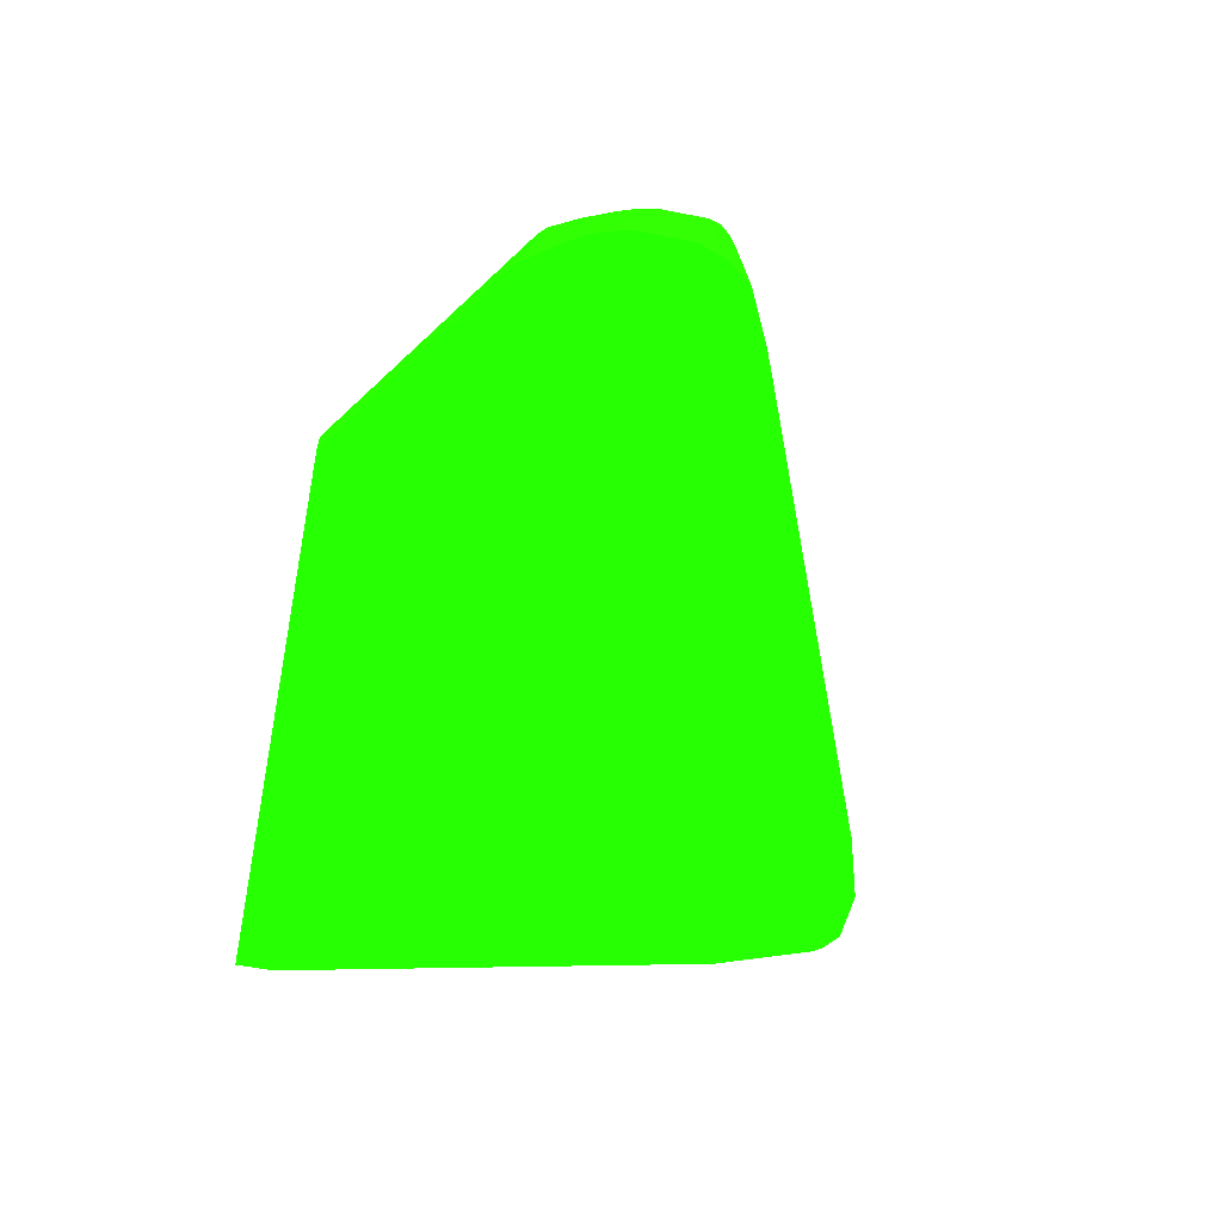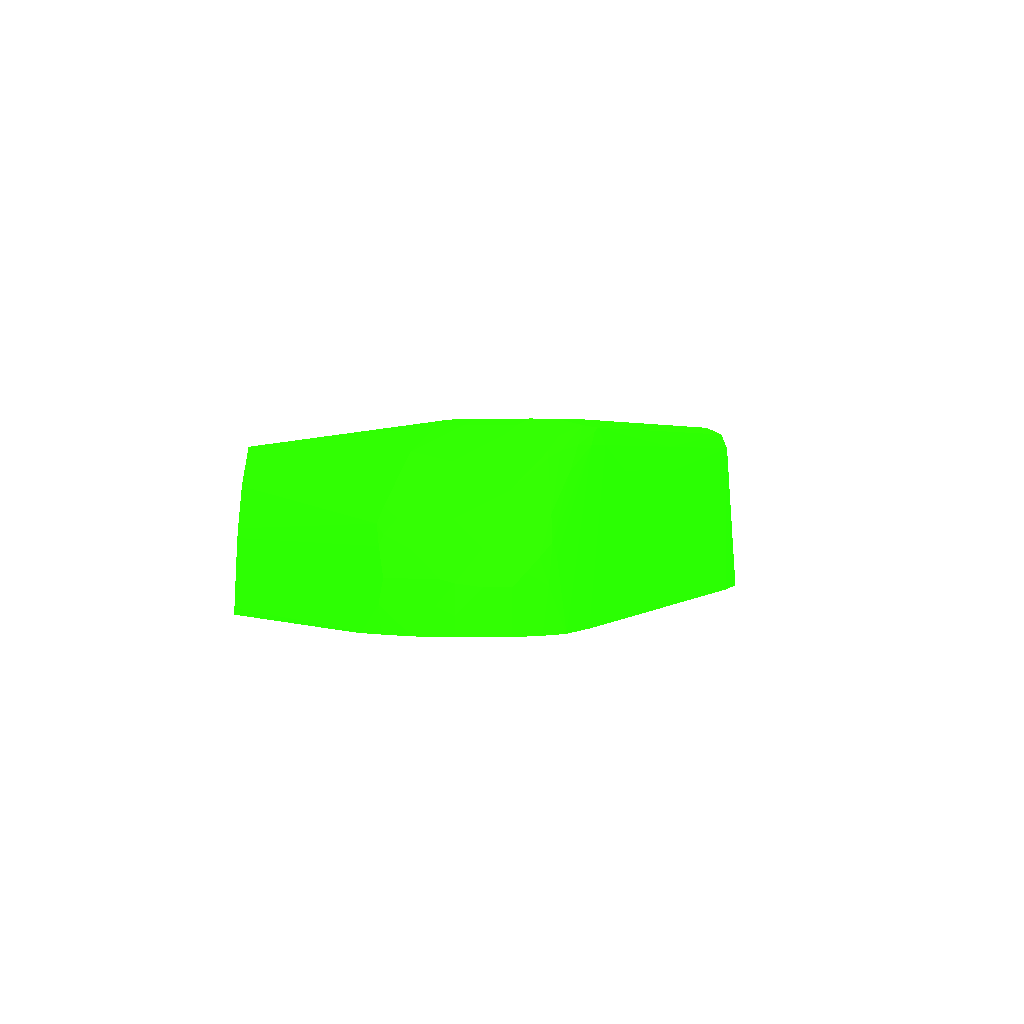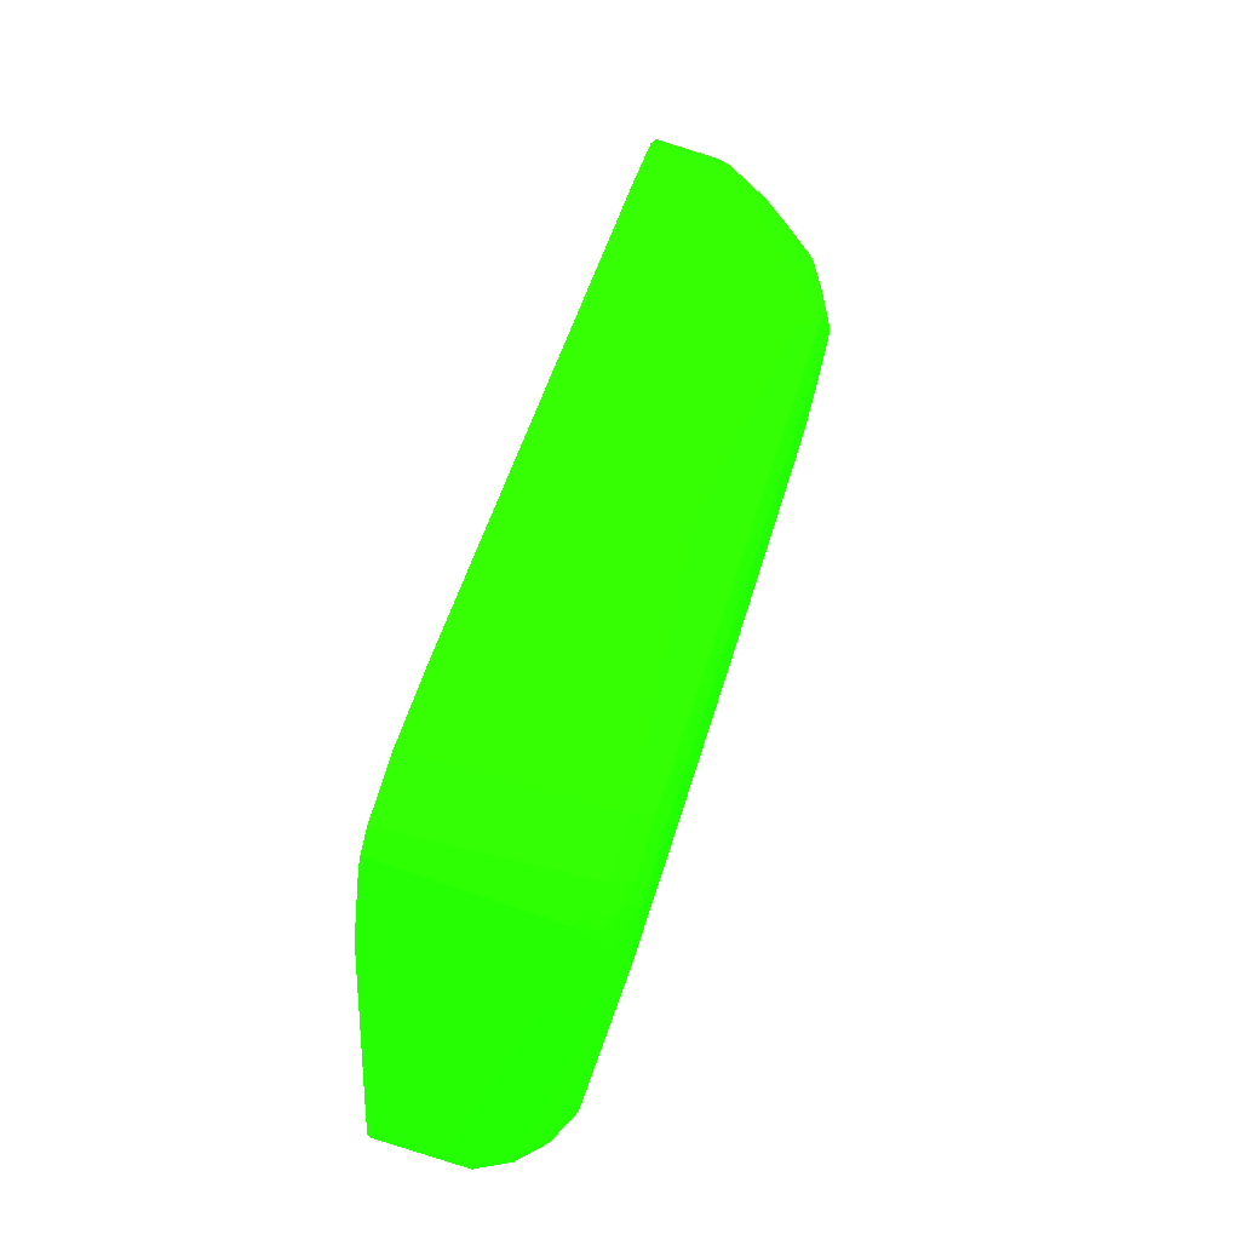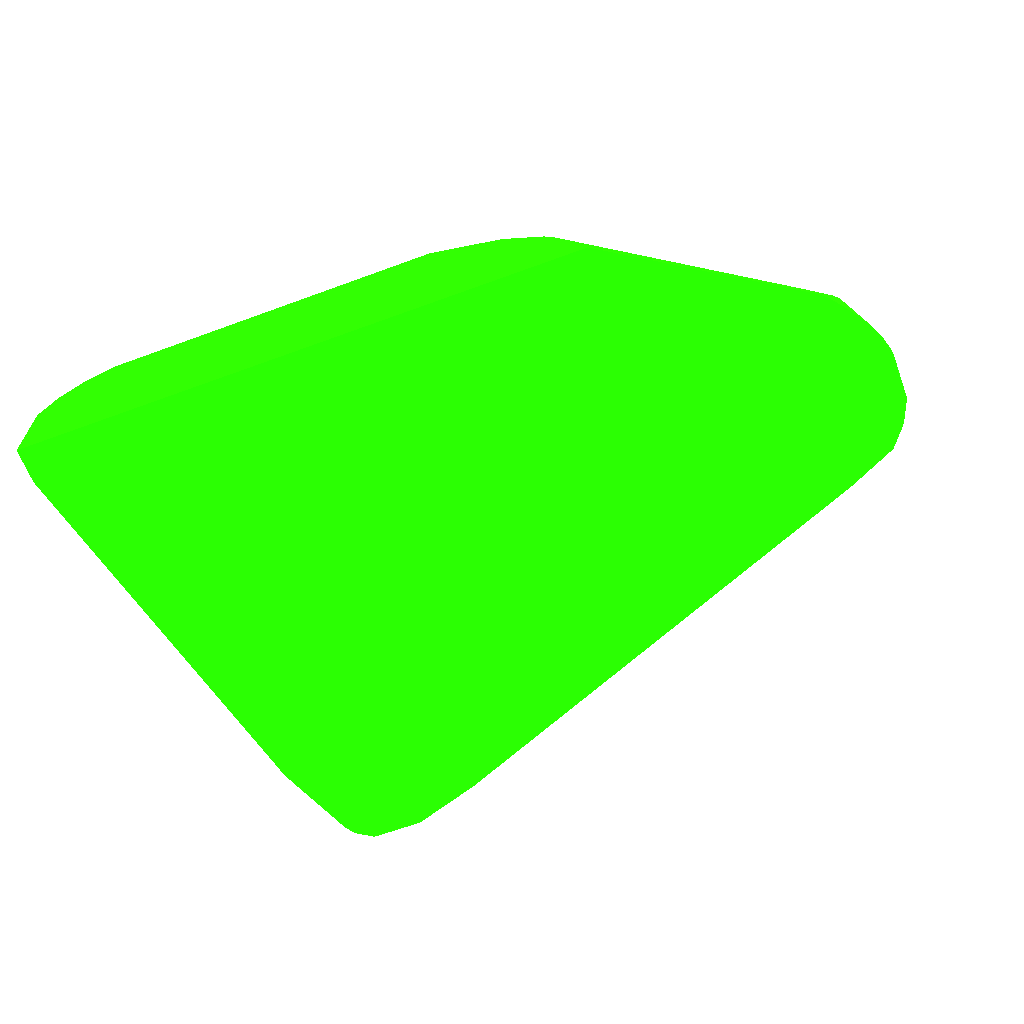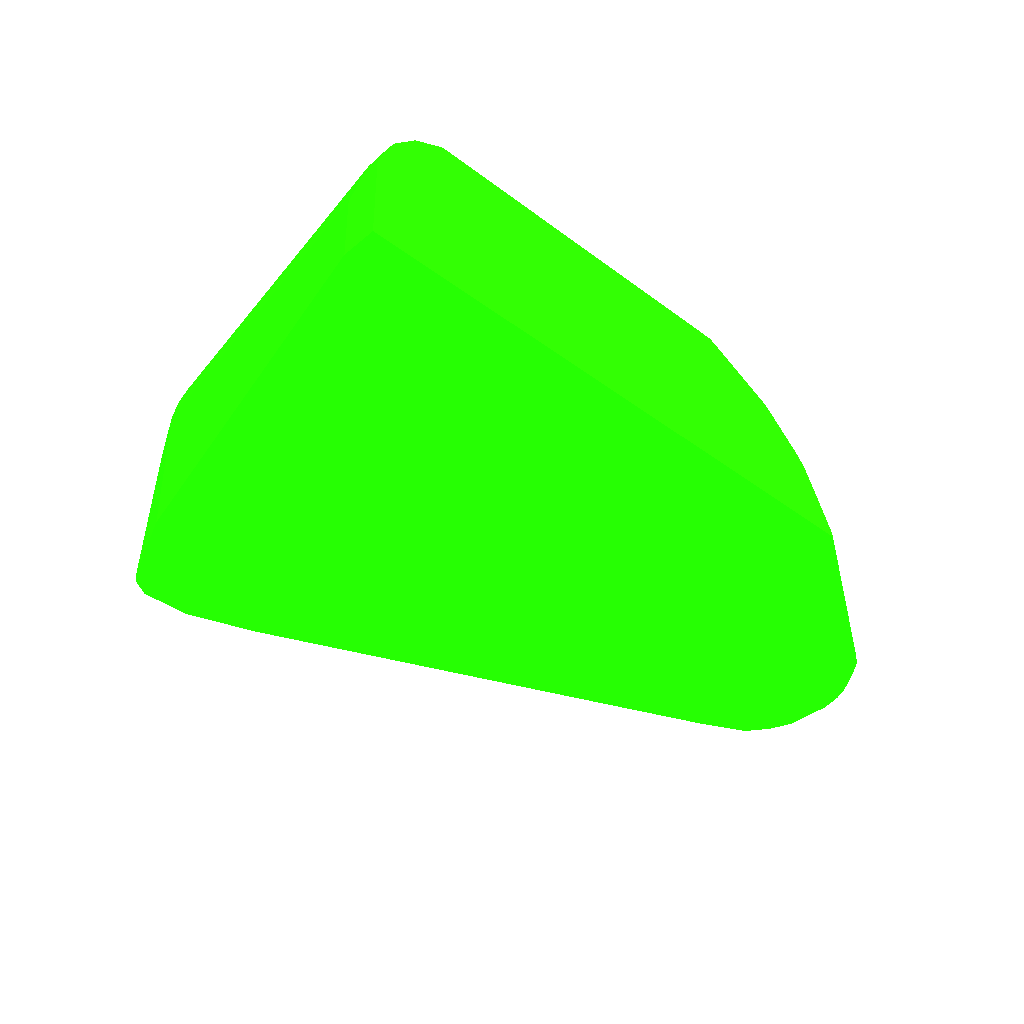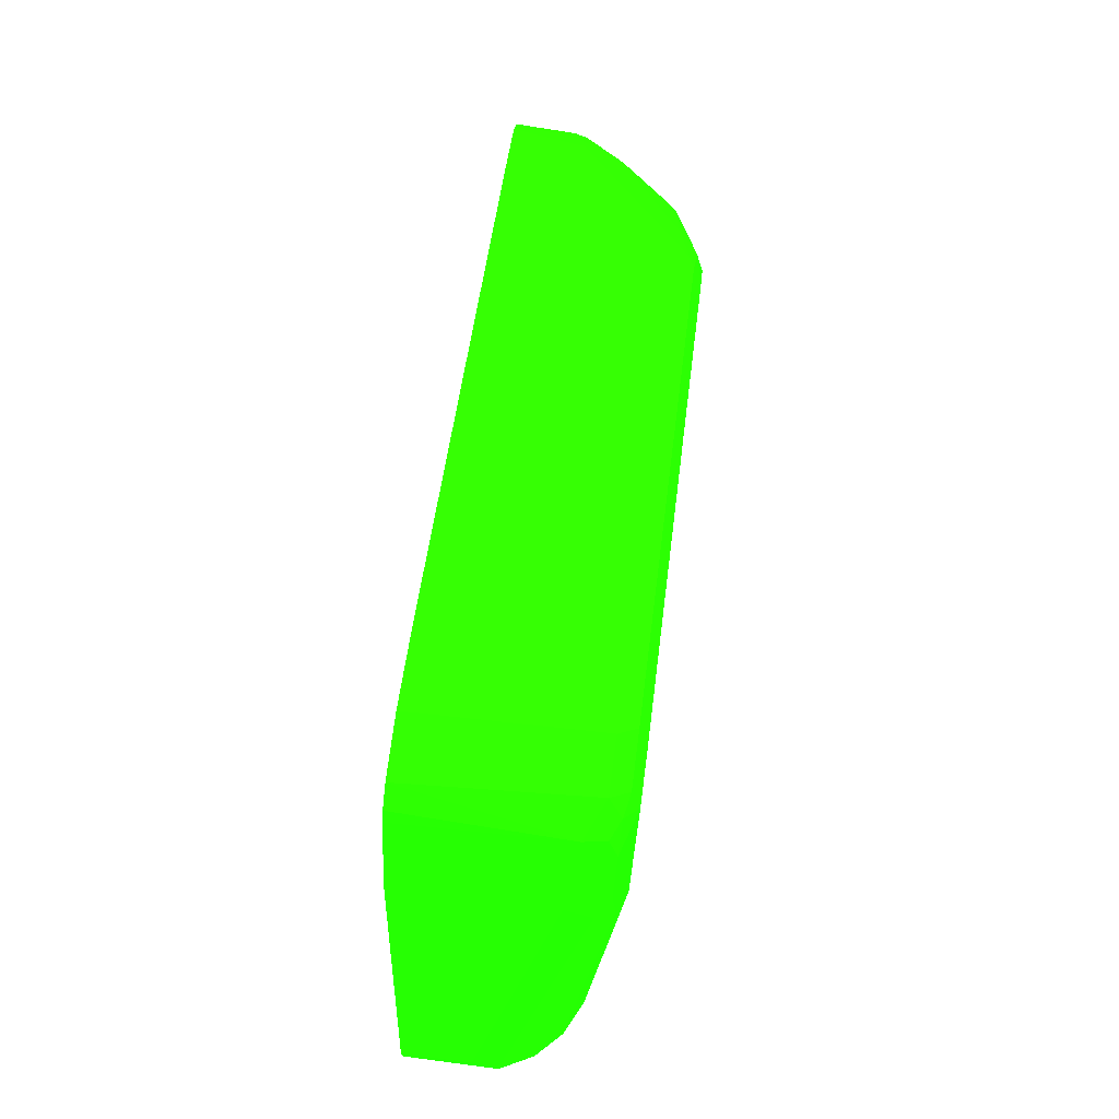
<metadata>
{"format":"obj","ext":"obj","renderer":"f3d","projection":"perspective","resolution":1024,"background":"white","views":[{"elev":-52.5,"azim":-102.0,"up":"+Y"},{"elev":1.6,"azim":-93.2,"up":"+Y"},{"elev":73.0,"azim":106.9,"up":"+Z"},{"elev":-64.2,"azim":-159.6,"up":"+Y"},{"elev":-38.4,"azim":136.5,"up":"+Y"},{"elev":73.6,"azim":97.4,"up":"+Z"}]}
</metadata>
<code>
v 0.004213 0.001571 -0.02193 0.1098 0.9882 0.007843
v -0.001209 0.001571 -0.01851 0.1098 0.9882 0.007843
v -0.001157 0.001623 -0.01854 0.1098 0.9882 0.007843
v 0.004253 0.00175 -0.02193 0.1098 0.9882 0.007843
v 0.02155 0.001571 -0.02193 0.1098 0.9882 0.007843
v -0.001507 0.001571 -0.01828 0.1098 0.9882 0.007843
v -0.001852 0.002318 -0.01785 0.1098 0.9882 0.007843
v -0.001738 0.002955 -0.01773 0.1098 0.9882 0.007843
v -0.001042 0.00226 -0.01843 0.1098 0.9882 0.007843
v 0.004377 0.002001 -0.02193 0.1098 0.9882 0.007843
v 0.02155 0.004172 -0.02193 0.1098 0.9882 0.007843
v 0.02155 0.001571 -0.02086 0.1098 0.9882 0.007843
v -0.001826 0.001571 -0.0179 0.1098 0.9882 0.007843
v -0.001919 0.001571 -0.01777 0.1098 0.9882 0.007843
v -0.0022 0.001571 -0.01738 0.1098 0.9882 0.007843
v -0.002431 0.001571 -0.01703 0.1098 0.9882 0.007843
v -0.002548 0.002318 -0.01646 0.1098 0.9882 0.007843
v -0.002433 0.002955 -0.01634 0.1098 0.9882 0.007843
v -0.001738 0.003651 -0.01703 0.1098 0.9882 0.007843
v -0.001042 0.003998 -0.01773 0.1098 0.9882 0.007843
v -0.001157 0.003709 -0.01785 0.1098 0.9882 0.007843
v 0.005073 0.003392 -0.02193 0.1098 0.9882 0.007843
v 0.02155 0.004172 -0.02155 0.1098 0.9882 0.007843
v 0.02118 0.004923 -0.02193 0.1098 0.9882 0.007843
v 0.01877 0.001571 -0.009039 0.1098 0.9882 0.007843
v 0.02155 0.003477 -0.02086 0.1098 0.9882 0.007843
v -0.0026 0.001571 -0.01666 0.1098 0.9882 0.007843
v -0.002634 0.001571 -0.01658 0.1098 0.9882 0.007843
v -0.002779 0.002086 -0.01599 0.1098 0.9882 0.007843
v -0.002607 0.002868 -0.01599 0.1098 0.9882 0.007843
v -0.002317 0.003709 -0.0153 0.1098 0.9882 0.007843
v -0.001621 0.004404 -0.01599 0.1098 0.9882 0.007843
v -0.0009256 0.004404 -0.01738 0.1098 0.9882 0.007843
v -0.0006945 0.004259 -0.0179 0.1098 0.9882 0.007843
v 0.005225 0.003655 -0.02193 0.1098 0.9882 0.007843
v 0.02109 0.005099 -0.02132 0.1098 0.9882 0.007843
v 0.01877 0.006258 -0.009735 0.1098 0.9882 0.007843
v 0.02109 0.005099 -0.02193 0.1098 0.9882 0.007843
v 0.01877 0.005562 -0.009039 0.1098 0.9882 0.007843
v 0.01776 0.001571 -0.006573 0.1098 0.9882 0.007843
v -0.002779 0.001571 -0.01599 0.1098 0.9882 0.007843
v -0.002779 0.002781 -0.0153 0.1098 0.9882 0.007843
v -0.002607 0.003129 -0.01425 0.1098 0.9882 0.007843
v -0.002086 0.004172 -0.0146 0.1098 0.9882 0.007843
v -0.001621 0.005099 -0.0146 0.1098 0.9882 0.007843
v -0.0009256 0.005099 -0.01599 0.1098 0.9882 0.007843
v -0.0003467 0.005388 -0.01634 0.1098 0.9882 0.007843
v -0.0003467 0.004693 -0.01773 0.1098 0.9882 0.007843
v 0.006723 0.005099 -0.02193 0.1098 0.9882 0.007843
v 0.00544 0.003922 -0.02193 0.1098 0.9882 0.007843
v 0.02039 0.005794 -0.02132 0.1098 0.9882 0.007843
v 0.01854 0.006721 -0.009967 0.1098 0.9882 0.007843
v 0.01842 0.006605 -0.008691 0.1098 0.9882 0.007843
v 0.02039 0.005794 -0.02193 0.1098 0.9882 0.007843
v 0.01831 0.005794 -0.008113 0.1098 0.9882 0.007843
v 0.01761 0.005794 -0.006722 0.1098 0.9882 0.007843
v 0.01756 0.001571 -0.006271 0.1098 0.9882 0.007843
v -0.002779 0.001571 -0.0146 0.1098 0.9882 0.007843
v -0.002779 0.002781 -0.0146 0.1098 0.9882 0.007843
v -0.002526 0.001571 -0.01397 0.1098 0.9882 0.007843
v -0.002467 0.001571 -0.01385 0.1098 0.9882 0.007843
v -0.002317 0.002781 -0.01368 0.1098 0.9882 0.007843
v -0.002345 0.003477 -0.01391 0.1098 0.9882 0.007843
v -0.001912 0.004519 -0.01425 0.1098 0.9882 0.007843
v -0.0005206 0.00591 -0.01356 0.1098 0.9882 0.007843
v -0.0003467 0.006084 -0.01356 0.1098 0.9882 0.007843
v -0.001042 0.005388 -0.01495 0.1098 0.9882 0.007843
v 1.09e-06 0.005823 -0.01599 0.1098 0.9882 0.007843
v 0.001044 0.006084 -0.01703 0.1098 0.9882 0.007843
v 0.006935 0.005205 -0.02193 0.1098 0.9882 0.007843
v 0.01979 0.006098 -0.02193 0.1098 0.9882 0.007843
v 0.01808 0.006953 -0.009735 0.1098 0.9882 0.007843
v 0.01947 0.006258 -0.02193 0.1098 0.9882 0.007843
v 0.01669 0.006953 -0.006954 0.1098 0.9882 0.007843
v 0.01773 0.006605 -0.007302 0.1098 0.9882 0.007843
v 0.0175 0.006374 -0.006838 0.1098 0.9882 0.007843
v 0.01715 0.006026 -0.00649 0.1098 0.9882 0.007843
v 0.01702 0.001571 -0.005923 0.1098 0.9882 0.007843
v -0.002383 0.001571 -0.01373 0.1098 0.9882 0.007843
v -0.00226 0.001739 -0.01356 0.1098 0.9882 0.007843
v -0.002007 0.001571 -0.01322 0.1098 0.9882 0.007843
v -0.001995 0.001571 -0.01322 0.1098 0.9882 0.007843
v -0.001852 0.003477 -0.01344 0.1098 0.9882 0.007843
v -0.001912 0.003825 -0.01356 0.1098 0.9882 0.007843
v -0.001564 0.004519 -0.01356 0.1098 0.9882 0.007843
v -8.467e-05 0.006084 -0.01321 0.1098 0.9882 0.007843
v 0.0004656 0.006489 -0.01321 0.1098 0.9882 0.007843
v 0.0009277 0.006721 -0.01321 0.1098 0.9882 0.007843
v 0.0009277 0.006721 -0.01391 0.1098 0.9882 0.007843
v 0.001044 0.006779 -0.01425 0.1098 0.9882 0.007843
v 0.0006967 0.006518 -0.0146 0.1098 0.9882 0.007843
v 0.001304 0.006779 -0.01252 0.1098 0.9882 0.007843
v 0.001392 0.006518 -0.01599 0.1098 0.9882 0.007843
v 0.00174 0.006779 -0.01564 0.1098 0.9882 0.007843
v 0.002436 0.006779 -0.01634 0.1098 0.9882 0.007843
v 0.009041 0.006258 -0.02193 0.1098 0.9882 0.007843
v 0.008789 0.006132 -0.02193 0.1098 0.9882 0.007843
v 0.008112 0.005794 -0.02193 0.1098 0.9882 0.007843
v 0.007186 0.00533 -0.02193 0.1098 0.9882 0.007843
v 0.01738 0.006953 -0.01043 0.1098 0.9882 0.007843
v 0.0146 0.006953 -0.01182 0.1098 0.9882 0.007843
v 0.01599 0.006953 -0.01113 0.1098 0.9882 0.007843
v 0.003477 0.006953 -0.01599 0.1098 0.9882 0.007843
v 0.009732 0.006953 -0.01391 0.1098 0.9882 0.007843
v 0.0153 0.006953 -0.006954 0.1098 0.9882 0.007843
v 0.01645 0.006721 -0.00649 0.1098 0.9882 0.007843
v 0.01703 0.006605 -0.006606 0.1098 0.9882 0.007843
v 0.01669 0.006258 -0.006258 0.1098 0.9882 0.007843
v 0.01548 0.001571 -0.005923 0.1098 0.9882 0.007843
v -0.0006064 0.001571 -0.01252 0.1098 0.9882 0.007843
v 0.001623 0.006258 -0.01205 0.1098 0.9882 0.007843
v 0.001161 0.006258 -0.01228 0.1098 0.9882 0.007843
v -0.00023 0.005562 -0.01298 0.1098 0.9882 0.007843
v 0.0006085 0.006258 -0.01269 0.1098 0.9882 0.007843
v 0.001392 0.006953 -0.01321 0.1098 0.9882 0.007843
v 0.001392 0.006953 -0.01391 0.1098 0.9882 0.007843
v 0.001566 0.006605 -0.01217 0.1098 0.9882 0.007843
v 0.001854 0.006721 -0.01205 0.1098 0.9882 0.007843
v 0.002088 0.006953 -0.01252 0.1098 0.9882 0.007843
v 0.002088 0.006953 -0.0153 0.1098 0.9882 0.007843
v 0.002783 0.006953 -0.01599 0.1098 0.9882 0.007843
v 0.01506 0.006721 -0.00649 0.1098 0.9882 0.007843
v 0.0153 0.006258 -0.006258 0.1098 0.9882 0.007843
v 0.01339 0.001571 -0.006618 0.1098 0.9882 0.007843
v 0.0001821 0.001571 -0.01218 0.1098 0.9882 0.007843
v 0.003477 0.005562 -0.01113 0.1098 0.9882 0.007843
v 0.002088 0.006258 -0.01182 0.1098 0.9882 0.007843
v 0.008258 0.006258 -0.009213 0.1098 0.9882 0.007843
v 0.008346 0.005562 -0.009039 0.1098 0.9882 0.007843
f 1 2 3
f 1 3 4
f 1 4 10
f 1 10 22
f 1 22 35
f 1 35 50
f 1 50 49
f 1 49 70
f 1 70 99
f 1 99 98
f 1 98 97
f 1 97 96
f 1 96 73
f 1 73 71
f 1 71 54
f 1 54 38
f 1 38 24
f 1 24 11
f 1 11 5
f 1 5 12
f 1 12 25
f 1 25 40
f 1 40 57
f 1 57 78
f 1 78 109
f 1 109 124
f 1 124 125
f 1 125 110
f 1 110 82
f 1 82 81
f 1 81 79
f 1 79 61
f 1 61 60
f 1 60 58
f 1 58 41
f 1 41 28
f 1 28 27
f 1 27 16
f 1 16 15
f 1 15 14
f 1 14 13
f 1 13 6
f 1 6 2
f 2 6 7
f 2 7 3
f 3 7 8
f 3 8 9
f 3 9 4
f 4 9 10
f 5 11 23
f 5 23 26
f 5 26 12
f 6 13 7
f 7 13 14
f 7 14 15
f 7 15 16
f 7 16 17
f 7 17 18
f 7 18 8
f 8 18 19
f 8 19 20
f 8 20 21
f 8 21 9
f 9 21 22
f 9 22 10
f 11 24 23
f 12 26 39
f 12 39 25
f 16 27 17
f 17 27 28
f 17 28 29
f 17 29 30
f 17 30 18
f 18 30 31
f 18 31 32
f 18 32 19
f 19 32 33
f 19 33 20
f 20 33 34
f 20 34 21
f 21 34 35
f 21 35 22
f 23 24 36
f 23 36 37
f 23 37 39
f 23 39 26
f 24 38 36
f 25 39 40
f 28 41 29
f 29 41 58
f 29 58 59
f 29 59 42
f 29 42 30
f 30 42 31
f 31 42 43
f 31 43 44
f 31 44 45
f 31 45 32
f 32 45 46
f 32 46 33
f 33 46 47
f 33 47 48
f 33 48 34
f 34 48 49
f 34 49 50
f 34 50 35
f 36 38 54
f 36 54 51
f 36 51 52
f 36 52 37
f 37 52 53
f 37 53 39
f 39 53 55
f 39 55 40
f 40 56 57
f 40 55 56
f 42 59 43
f 43 59 60
f 43 60 61
f 43 61 62
f 43 62 63
f 43 63 64
f 43 64 44
f 44 64 45
f 45 64 65
f 45 65 66
f 45 66 67
f 45 67 68
f 45 68 46
f 46 68 47
f 47 68 69
f 47 69 48
f 48 69 49
f 49 69 70
f 51 54 71
f 51 71 52
f 52 72 53
f 52 71 73
f 52 73 72
f 53 72 74
f 53 74 75
f 53 75 56
f 53 56 55
f 56 75 76
f 56 76 77
f 56 77 78
f 56 78 57
f 58 60 59
f 61 79 62
f 62 79 80
f 62 80 81
f 62 81 82
f 62 82 83
f 62 83 84
f 62 84 63
f 63 84 85
f 63 85 64
f 64 85 65
f 65 86 66
f 65 85 86
f 66 87 88
f 66 88 89
f 66 89 90
f 66 90 91
f 66 91 68
f 66 68 67
f 66 86 92
f 66 92 87
f 68 91 90
f 68 90 94
f 68 94 93
f 68 93 69
f 69 93 94
f 69 94 95
f 69 95 96
f 69 96 97
f 69 97 98
f 69 98 99
f 69 99 70
f 72 73 100
f 72 100 102
f 72 102 101
f 72 101 104
f 72 104 103
f 72 103 121
f 72 121 120
f 72 120 116
f 72 116 115
f 72 115 119
f 72 119 105
f 72 105 74
f 73 101 102
f 73 102 100
f 73 96 121
f 73 121 103
f 73 103 104
f 73 104 101
f 74 105 122
f 74 122 106
f 74 106 107
f 74 107 75
f 75 107 76
f 76 107 108
f 76 108 77
f 77 108 78
f 78 108 123
f 78 123 109
f 79 81 80
f 82 110 111
f 82 111 112
f 82 112 83
f 83 112 84
f 84 112 113
f 84 113 85
f 85 113 86
f 86 113 114
f 86 114 92
f 87 92 88
f 88 92 115
f 88 115 116
f 88 116 89
f 89 116 90
f 90 116 94
f 92 117 118
f 92 118 119
f 92 119 115
f 92 114 117
f 94 120 121
f 94 121 95
f 94 116 120
f 95 121 96
f 105 119 118
f 105 118 122
f 106 108 107
f 106 122 123
f 106 123 108
f 109 123 124
f 110 125 126
f 110 126 127
f 110 127 111
f 111 127 118
f 111 118 112
f 112 118 117
f 112 117 114
f 112 114 113
f 118 127 128
f 118 128 122
f 122 128 123
f 123 128 129
f 123 129 124
f 124 129 125
f 125 129 126
f 126 129 127
f 127 129 128

</code>
